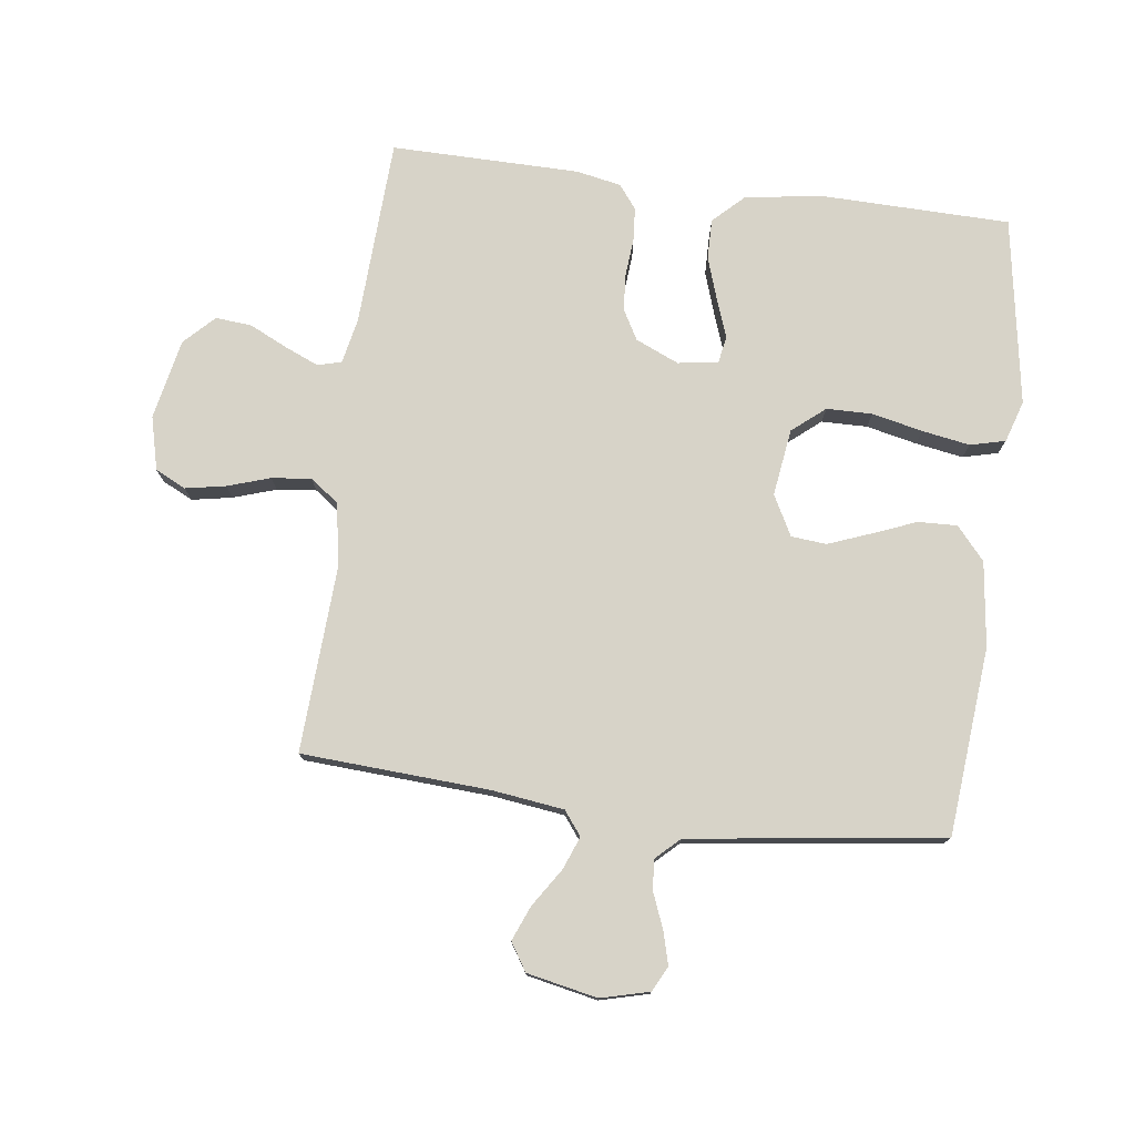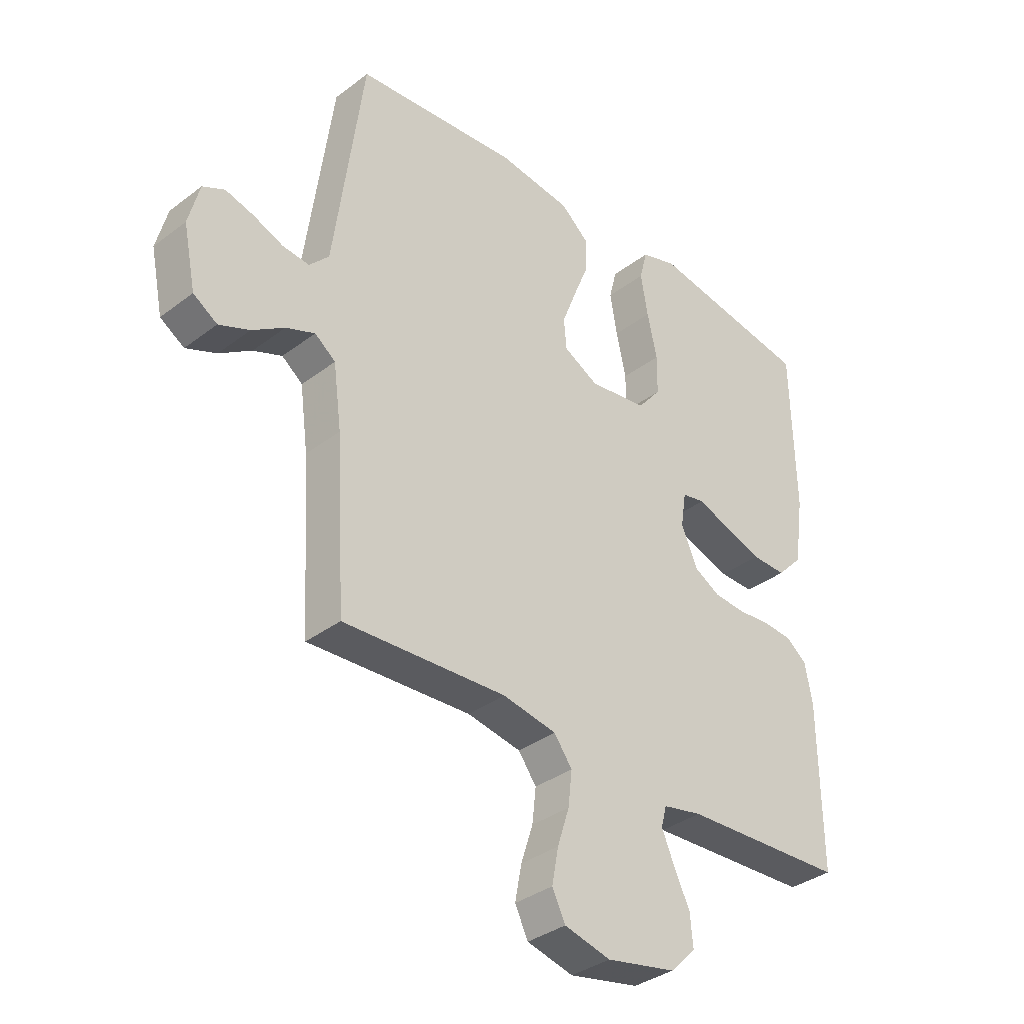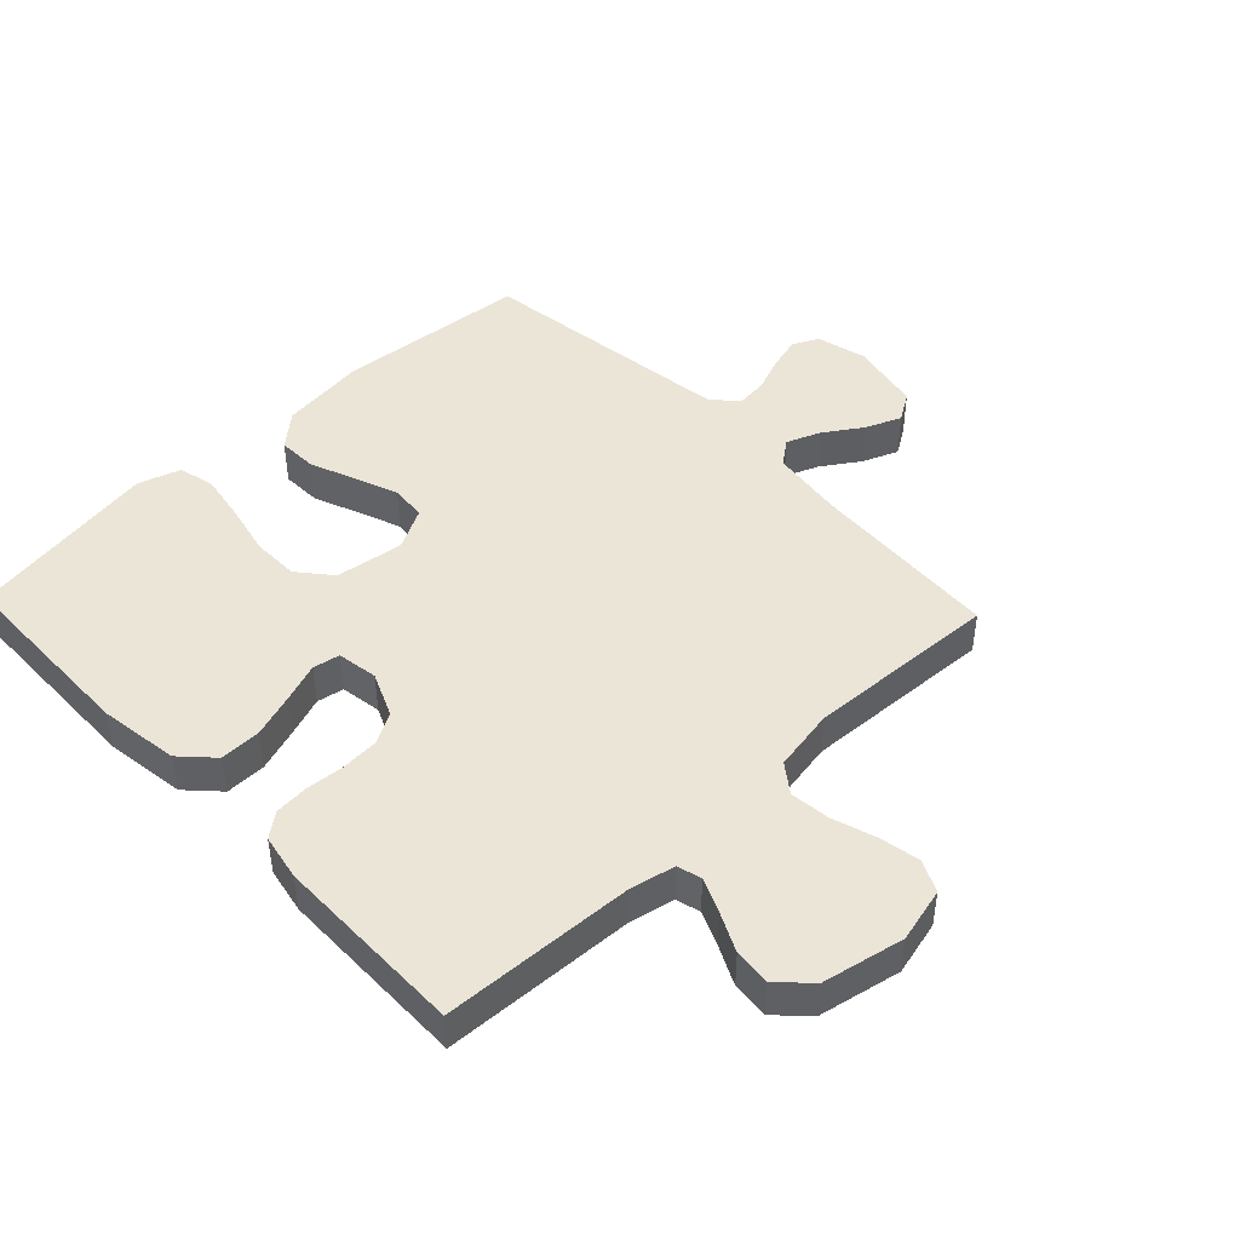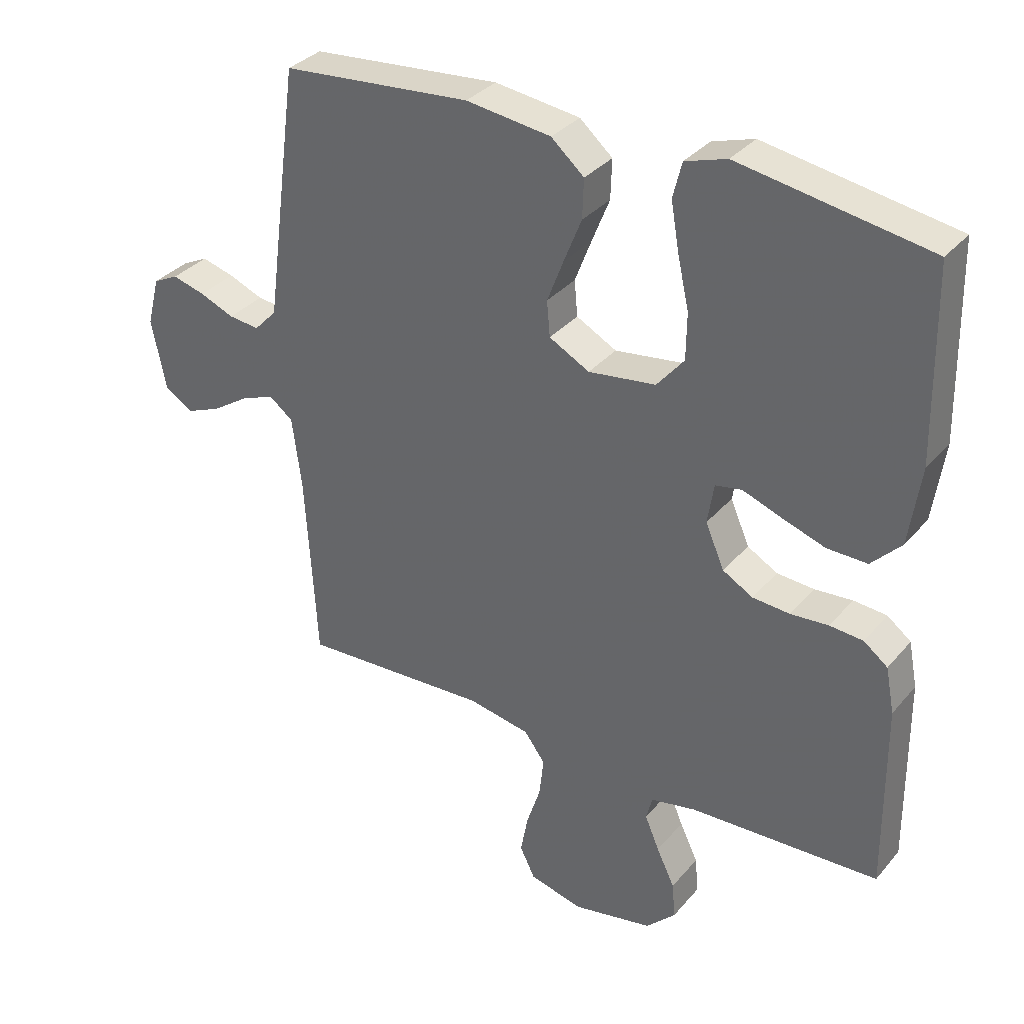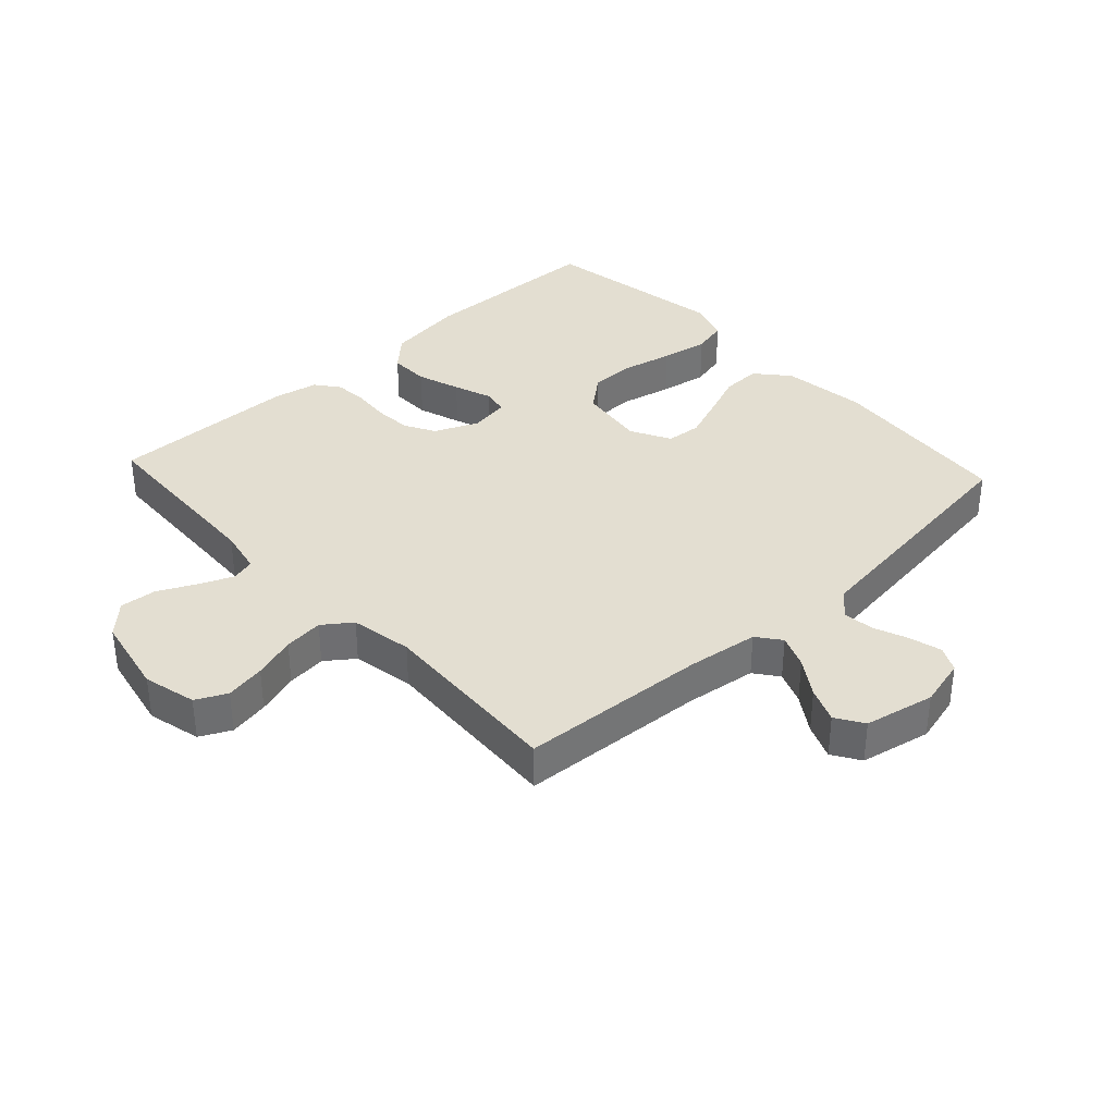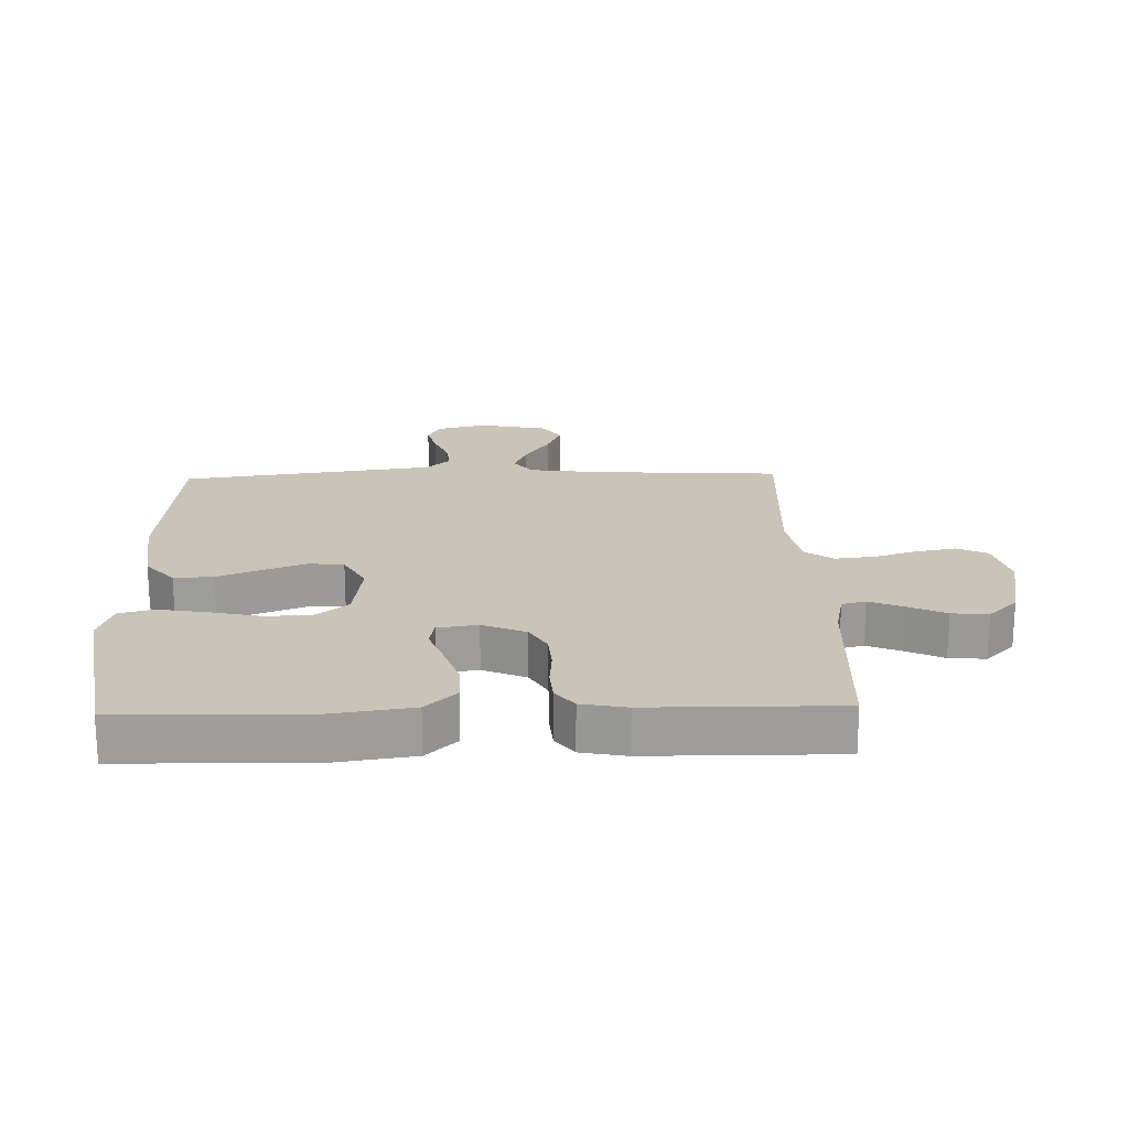
<metadata>
{"format":"obj","ext":"obj","renderer":"f3d","projection":"perspective","resolution":1024,"background":"white","views":[{"elev":76.8,"azim":-82.6,"up":"+Y"},{"elev":-35.5,"azim":-45.0,"up":"+Z"},{"elev":45.7,"azim":136.4,"up":"+Y"},{"elev":33.8,"azim":33.9,"up":"+Z"},{"elev":36.0,"azim":-132.7,"up":"+Y"},{"elev":20.0,"azim":88.3,"up":"+Y"}]}
</metadata>
<code>
v -0.5 0.07 -0.5
v -0.518 0.07 -0.2
v -0.533 0.07 -0.086
v -0.571 0.07 -0.057
v -0.624 0.07 -0.078
v -0.683 0.07 -0.117
v -0.739 0.07 -0.14
v -0.783 0.07 -0.112
v -0.806 0.07 0
v -0.786 0.07 0.078
v -0.746 0.07 0.098
v -0.694 0.07 0.084
v -0.639 0.07 0.062
v -0.59 0.07 0.057
v -0.554 0.07 0.095
v -0.54 0.07 0.2
v -0.5 0.07 0.5
v -0.2 0.07 0.527
v -0.065 0.07 0.51
v -0.013 0.07 0.465
v -0.015 0.07 0.403
v -0.043 0.07 0.333
v -0.069 0.07 0.265
v -0.064 0.07 0.209
v 0 0.07 0.175
v 0.107 0.07 0.19
v 0.15 0.07 0.242
v 0.151 0.07 0.315
v 0.133 0.07 0.396
v 0.12 0.07 0.472
v 0.134 0.07 0.528
v 0.2 0.07 0.549
v 0.5 0.07 0.5
v 0.506 0.07 0.2
v 0.488 0.07 0.075
v 0.441 0.07 0.026
v 0.377 0.07 0.027
v 0.308 0.07 0.05
v 0.247 0.07 0.072
v 0.205 0.07 0.064
v 0.195 0.07 0
v 0.225 0.07 -0.069
v 0.273 0.07 -0.096
v 0.332 0.07 -0.1
v 0.392 0.07 -0.095
v 0.445 0.07 -0.099
v 0.483 0.07 -0.128
v 0.497 0.07 -0.2
v 0.5 0.07 -0.5
v 0.2 0.07 -0.514
v 0.128 0.07 -0.529
v 0.118 0.07 -0.567
v 0.141 0.07 -0.621
v 0.17 0.07 -0.681
v 0.175 0.07 -0.739
v 0.128 0.07 -0.786
v 0 0.07 -0.812
v -0.085 0.07 -0.791
v -0.109 0.07 -0.742
v -0.097 0.07 -0.678
v -0.075 0.07 -0.61
v -0.068 0.07 -0.547
v -0.101 0.07 -0.502
v -0.2 0.07 -0.484
v -0.5 0 -0.5
v -0.518 0 -0.2
v -0.533 0 -0.086
v -0.571 0 -0.057
v -0.624 0 -0.078
v -0.683 0 -0.117
v -0.739 0 -0.14
v -0.783 0 -0.112
v -0.806 0 0
v -0.786 0 0.078
v -0.746 0 0.098
v -0.694 0 0.084
v -0.639 0 0.062
v -0.59 0 0.057
v -0.554 0 0.095
v -0.54 0 0.2
v -0.5 0 0.5
v -0.2 0 0.527
v -0.065 0 0.51
v -0.013 0 0.465
v -0.015 0 0.403
v -0.043 0 0.333
v -0.069 0 0.265
v -0.064 0 0.209
v 0 0 0.175
v 0.107 0 0.19
v 0.15 0 0.242
v 0.151 0 0.315
v 0.133 0 0.396
v 0.12 0 0.472
v 0.134 0 0.528
v 0.2 0 0.549
v 0.5 0 0.5
v 0.506 0 0.2
v 0.488 0 0.075
v 0.441 0 0.026
v 0.377 0 0.027
v 0.308 0 0.05
v 0.247 0 0.072
v 0.205 0 0.064
v 0.195 0 0
v 0.225 0 -0.069
v 0.273 0 -0.096
v 0.332 0 -0.1
v 0.392 0 -0.095
v 0.445 0 -0.099
v 0.483 0 -0.128
v 0.497 0 -0.2
v 0.5 0 -0.5
v 0.2 0 -0.514
v 0.128 0 -0.529
v 0.118 0 -0.567
v 0.141 0 -0.621
v 0.17 0 -0.681
v 0.175 0 -0.739
v 0.128 0 -0.786
v 0 0 -0.812
v -0.085 0 -0.791
v -0.109 0 -0.742
v -0.097 0 -0.678
v -0.075 0 -0.61
v -0.068 0 -0.547
v -0.101 0 -0.502
v -0.2 0 -0.484
f 58 59 60 61
f 58 61 62
f 57 58 62
f 56 57 62
f 53 54 55 56
f 52 53 56 62
f 51 52 62 63
f 47 48 49 50
f 44 45 46 47
f 43 44 47 50
f 42 43 50 51
f 36 37 38 39
f 34 35 36 39
f 34 39 40
f 33 34 40
f 32 33 40
f 31 32 40 41
f 28 29 30 31
f 19 20 21 22
f 19 22 23
f 18 19 23
f 15 16 17 18
f 15 18 23 24
f 10 11 12 13
f 8 9 10 13
f 8 13 14
f 5 6 7 8
f 4 5 8 14
f 3 4 14 15
f 64 1 2
f 41 42 51 63
f 28 31 41
f 27 28 41
f 26 27 41 63
f 25 26 63 64
f 15 24 25 64
f 2 3 15 64
f 125 124 123 122
f 126 125 122
f 126 122 121
f 126 121 120
f 120 119 118 117
f 126 120 117 116
f 127 126 116 115
f 114 113 112 111
f 111 110 109 108
f 114 111 108 107
f 115 114 107 106
f 103 102 101 100
f 103 100 99 98
f 104 103 98
f 104 98 97
f 104 97 96
f 105 104 96 95
f 95 94 93 92
f 86 85 84 83
f 87 86 83
f 87 83 82
f 82 81 80 79
f 88 87 82 79
f 77 76 75 74
f 77 74 73 72
f 78 77 72
f 72 71 70 69
f 78 72 69 68
f 79 78 68 67
f 66 65 128
f 127 115 106 105
f 105 95 92
f 105 92 91
f 127 105 91 90
f 128 127 90 89
f 128 89 88 79
f 128 79 67 66
f 1 65 66 2
f 2 66 67 3
f 3 67 68 4
f 4 68 69 5
f 5 69 70 6
f 6 70 71 7
f 7 71 72 8
f 8 72 73 9
f 9 73 74 10
f 10 74 75 11
f 11 75 76 12
f 12 76 77 13
f 13 77 78 14
f 14 78 79 15
f 15 79 80 16
f 16 80 81 17
f 17 81 82 18
f 18 82 83 19
f 19 83 84 20
f 20 84 85 21
f 21 85 86 22
f 22 86 87 23
f 23 87 88 24
f 24 88 89 25
f 25 89 90 26
f 26 90 91 27
f 27 91 92 28
f 28 92 93 29
f 29 93 94 30
f 30 94 95 31
f 31 95 96 32
f 32 96 97 33
f 33 97 98 34
f 34 98 99 35
f 35 99 100 36
f 36 100 101 37
f 37 101 102 38
f 38 102 103 39
f 39 103 104 40
f 40 104 105 41
f 41 105 106 42
f 42 106 107 43
f 43 107 108 44
f 44 108 109 45
f 45 109 110 46
f 46 110 111 47
f 47 111 112 48
f 48 112 113 49
f 49 113 114 50
f 50 114 115 51
f 51 115 116 52
f 52 116 117 53
f 53 117 118 54
f 54 118 119 55
f 55 119 120 56
f 56 120 121 57
f 57 121 122 58
f 58 122 123 59
f 59 123 124 60
f 60 124 125 61
f 61 125 126 62
f 62 126 127 63
f 63 127 128 64
f 64 128 65 1

</code>
